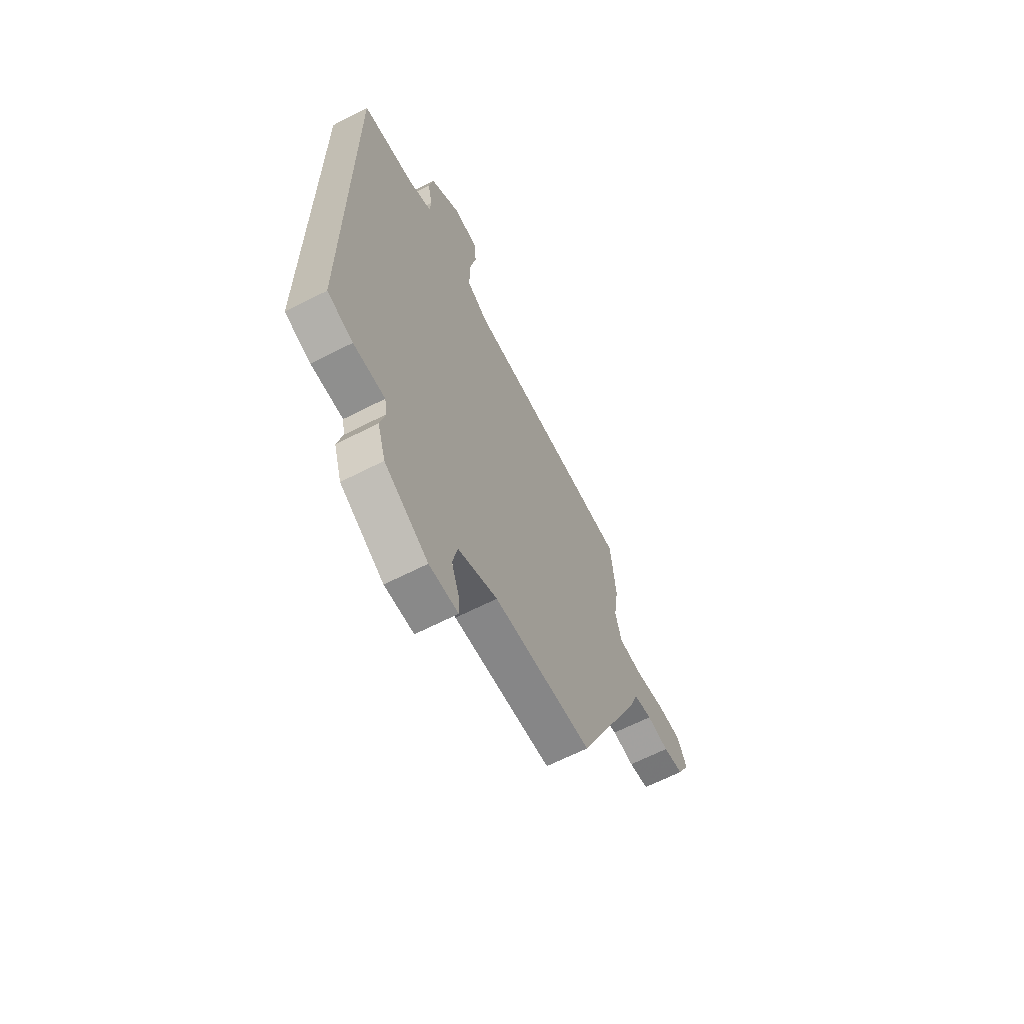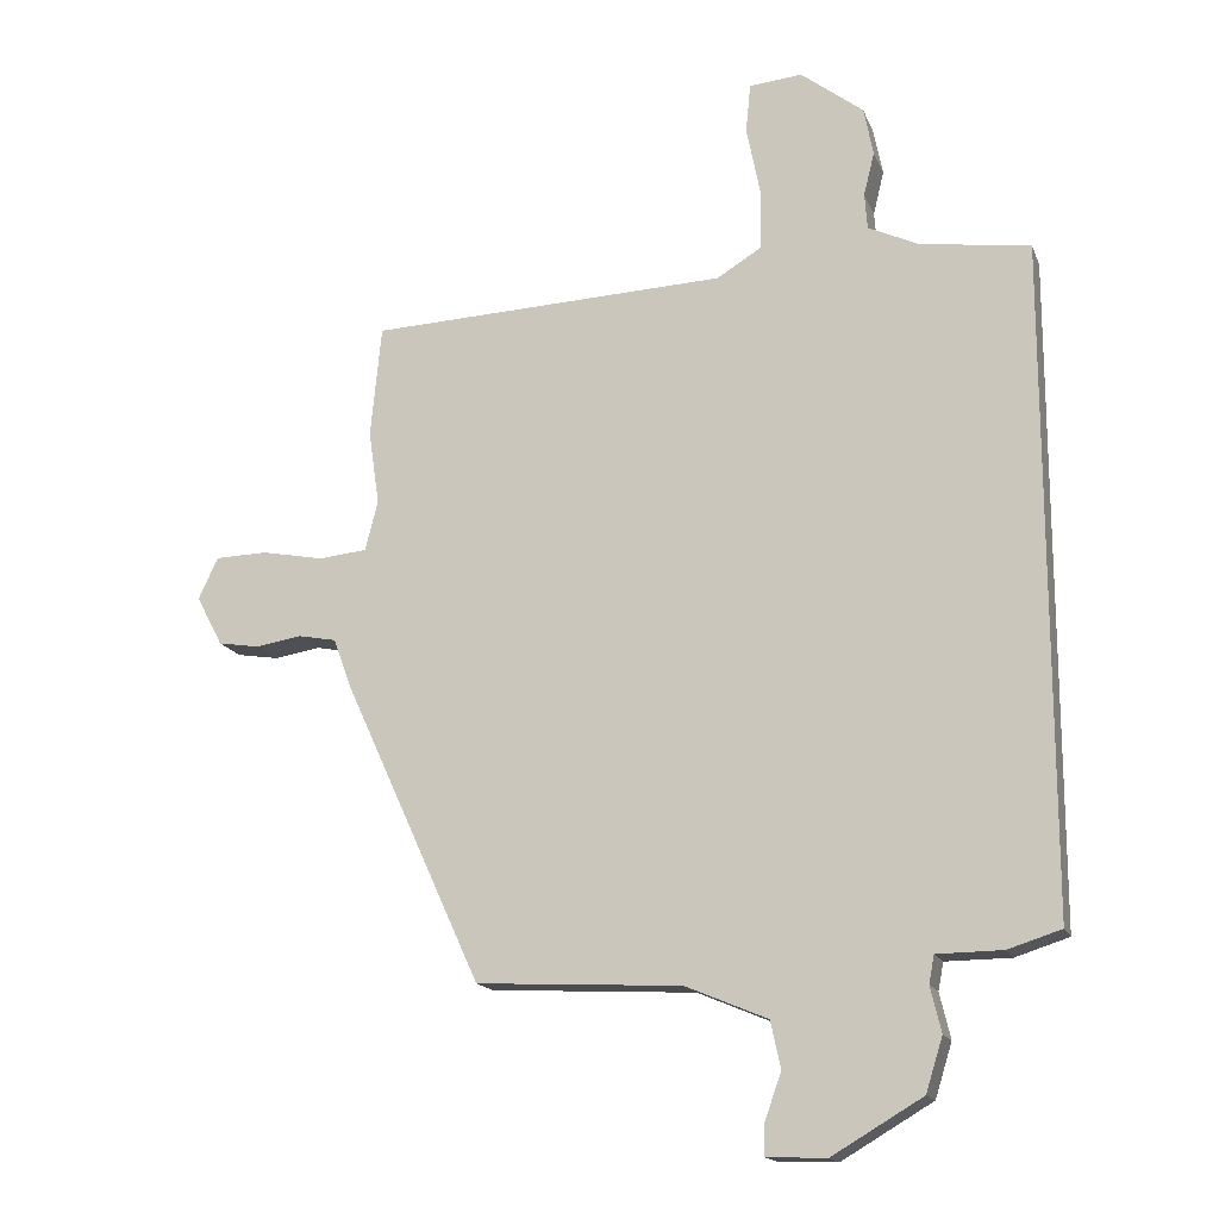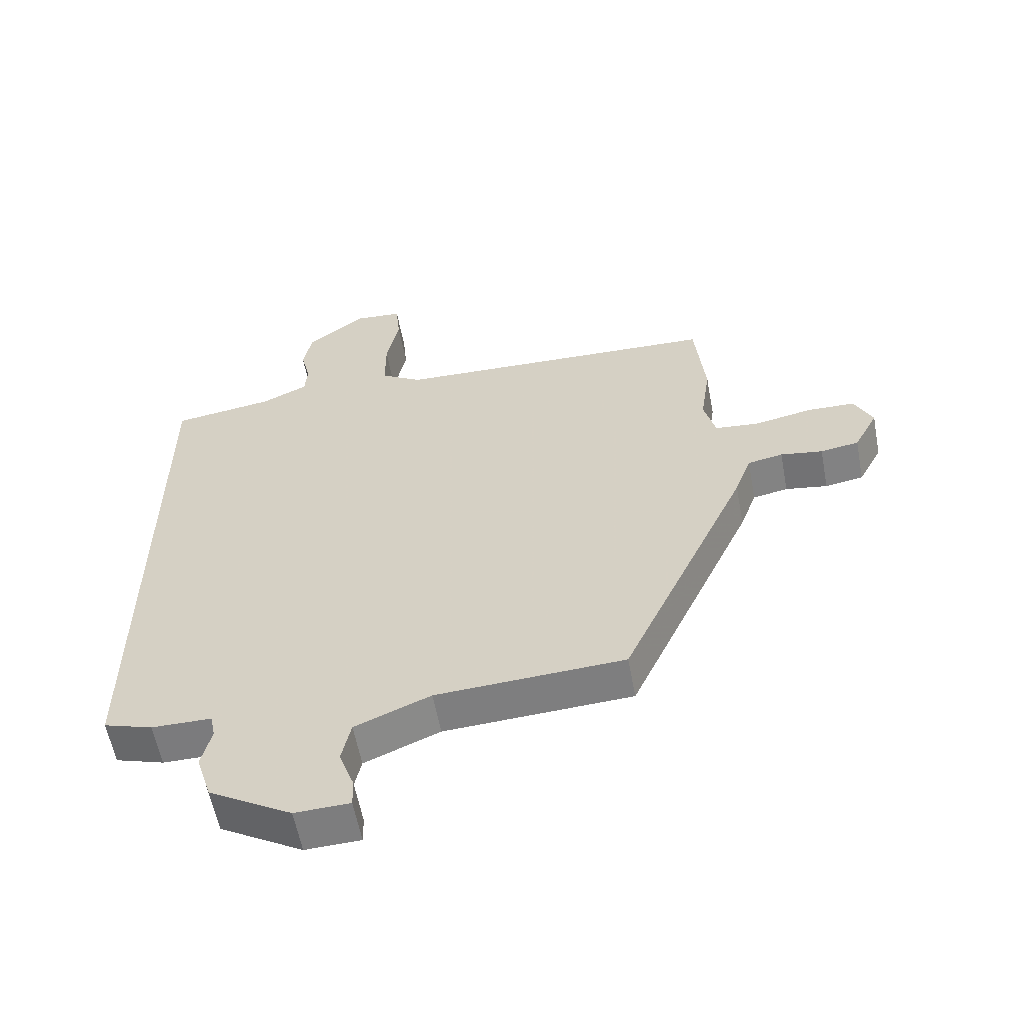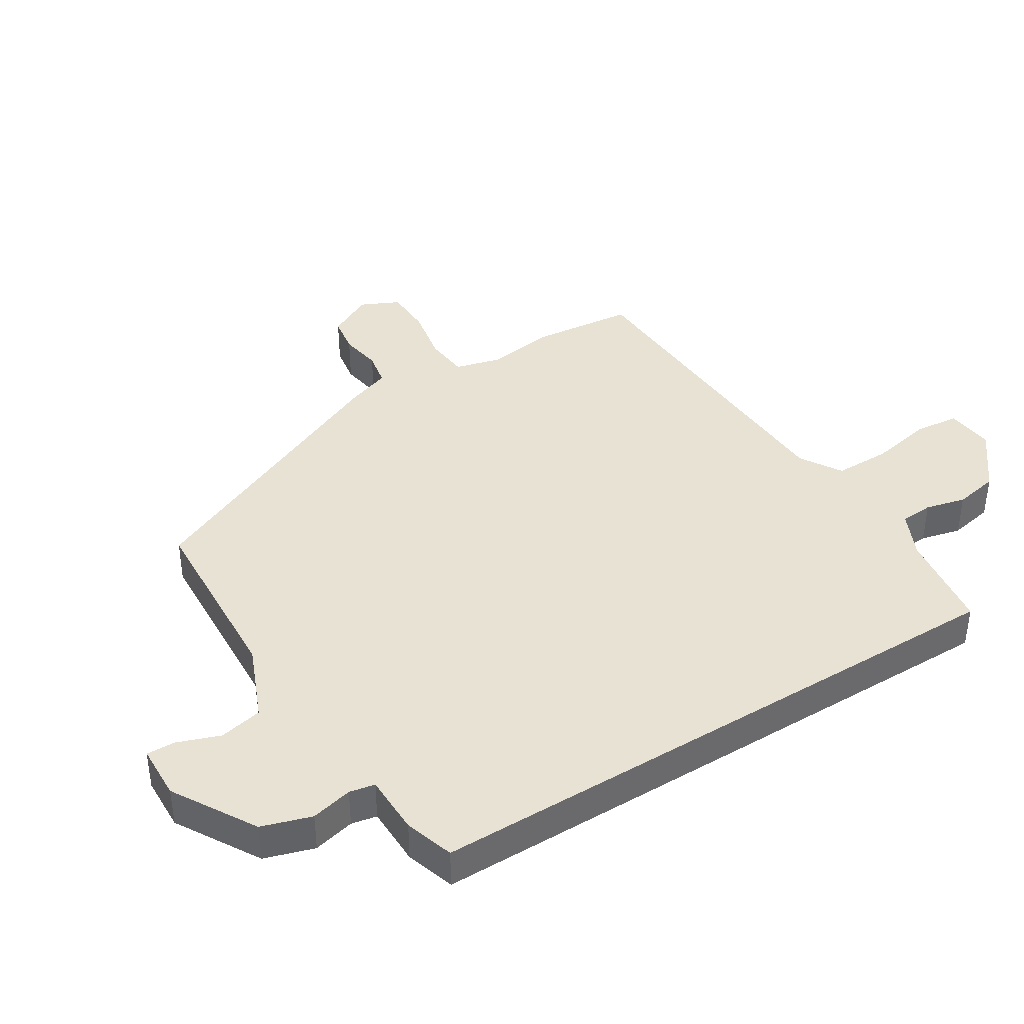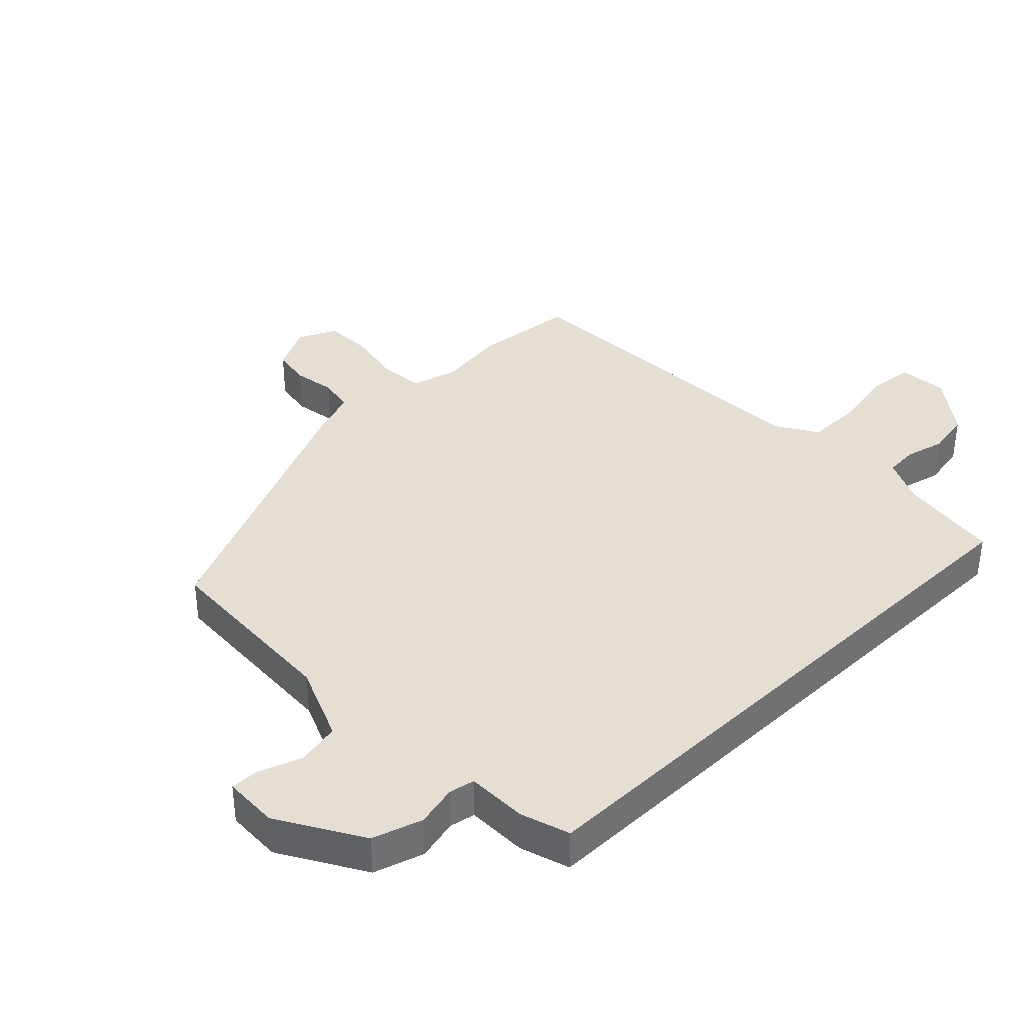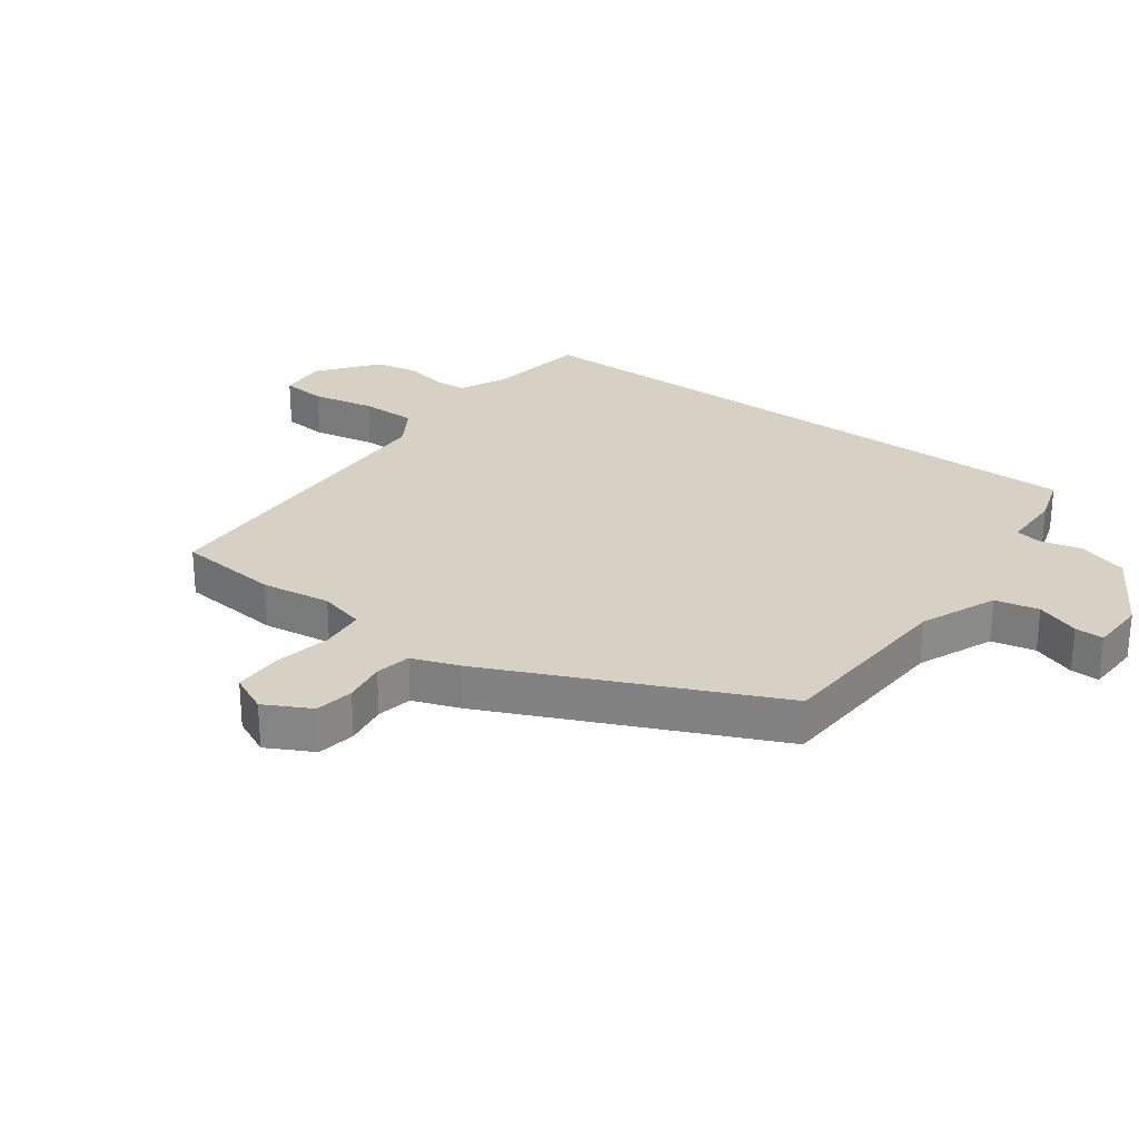
<metadata>
{"format":"obj","ext":"obj","renderer":"f3d","projection":"perspective","resolution":1024,"background":"white","views":[{"elev":-64.8,"azim":-62.7,"up":"+Z"},{"elev":-16.1,"azim":-163.0,"up":"+Z"},{"elev":-58.7,"azim":10.6,"up":"+Z"},{"elev":39.9,"azim":-121.9,"up":"+Y"},{"elev":37.1,"azim":-134.1,"up":"+Y"},{"elev":26.9,"azim":126.4,"up":"+Y"}]}
</metadata>
<code>
v 0.499 0.07 0.508
v 0.515 0.07 0.342
v 0.499 0.07 0.231
v 0.518 0.07 0.157
v 0.59 0.07 0.15
v 0.682 0.07 0.168
v 0.76 0.07 0.166
v 0.789 0.07 0.104
v 0.75 0.07 0.03
v 0.688 0.07 0.02
v 0.62 0.07 0.031
v 0.563 0.07 0.02
v 0.536 0.07 -0.054
v 0.331 0.07 -0.503
v 0.027 0.07 -0.519
v -0.095 0.07 -0.57
v -0.11 0.07 -0.64
v -0.085 0.07 -0.709
v -0.084 0.07 -0.755
v -0.173 0.07 -0.758
v -0.307 0.07 -0.679
v -0.332 0.07 -0.599
v -0.316 0.07 -0.532
v -0.324 0.07 -0.491
v -0.421 0.07 -0.49
v -0.5 0.07 -0.465
v -0.5 0.07 0.521
v -0.336 0.07 0.545
v -0.262 0.07 0.58
v -0.258 0.07 0.633
v -0.274 0.07 0.698
v -0.26 0.07 0.77
v -0.167 0.07 0.842
v -0.088 0.07 0.835
v -0.081 0.07 0.762
v -0.101 0.07 0.661
v -0.101 0.07 0.57
v -0.034 0.07 0.529
v 0.499 0 0.508
v 0.515 0 0.342
v 0.499 0 0.231
v 0.518 0 0.157
v 0.59 0 0.15
v 0.682 0 0.168
v 0.76 0 0.166
v 0.789 0 0.104
v 0.75 0 0.03
v 0.688 0 0.02
v 0.62 0 0.031
v 0.563 0 0.02
v 0.536 0 -0.054
v 0.331 0 -0.503
v 0.027 0 -0.519
v -0.095 0 -0.57
v -0.11 0 -0.64
v -0.085 0 -0.709
v -0.084 0 -0.755
v -0.173 0 -0.758
v -0.307 0 -0.679
v -0.332 0 -0.599
v -0.316 0 -0.532
v -0.324 0 -0.491
v -0.421 0 -0.49
v -0.5 0 -0.465
v -0.5 0 0.521
v -0.336 0 0.545
v -0.262 0 0.58
v -0.258 0 0.633
v -0.274 0 0.698
v -0.26 0 0.77
v -0.167 0 0.842
v -0.088 0 0.835
v -0.081 0 0.762
v -0.101 0 0.661
v -0.101 0 0.57
v -0.034 0 0.529
f 33 34 35 36
f 33 36 37
f 30 31 32 33
f 29 30 33 37
f 28 29 37 38
f 24 25 26 27
f 23 24 27 28
f 20 21 22 23
f 20 23 28 38
f 17 18 19 20
f 16 17 20 38
f 12 13 14 15
f 12 15 16 38
f 8 9 10 11
f 5 6 7 8
f 4 5 8 11
f 38 1 2 3
f 38 3 4
f 4 11 12 38
f 74 73 72 71
f 75 74 71
f 71 70 69 68
f 75 71 68 67
f 76 75 67 66
f 65 64 63 62
f 66 65 62 61
f 61 60 59 58
f 76 66 61 58
f 58 57 56 55
f 76 58 55 54
f 53 52 51 50
f 76 54 53 50
f 49 48 47 46
f 46 45 44 43
f 49 46 43 42
f 41 40 39 76
f 42 41 76
f 76 50 49 42
f 1 39 40 2
f 2 40 41 3
f 3 41 42 4
f 4 42 43 5
f 5 43 44 6
f 6 44 45 7
f 7 45 46 8
f 8 46 47 9
f 9 47 48 10
f 10 48 49 11
f 11 49 50 12
f 12 50 51 13
f 13 51 52 14
f 14 52 53 15
f 15 53 54 16
f 16 54 55 17
f 17 55 56 18
f 18 56 57 19
f 19 57 58 20
f 20 58 59 21
f 21 59 60 22
f 22 60 61 23
f 23 61 62 24
f 24 62 63 25
f 25 63 64 26
f 26 64 65 27
f 27 65 66 28
f 28 66 67 29
f 29 67 68 30
f 30 68 69 31
f 31 69 70 32
f 32 70 71 33
f 33 71 72 34
f 34 72 73 35
f 35 73 74 36
f 36 74 75 37
f 37 75 76 38
f 38 76 39 1

</code>
